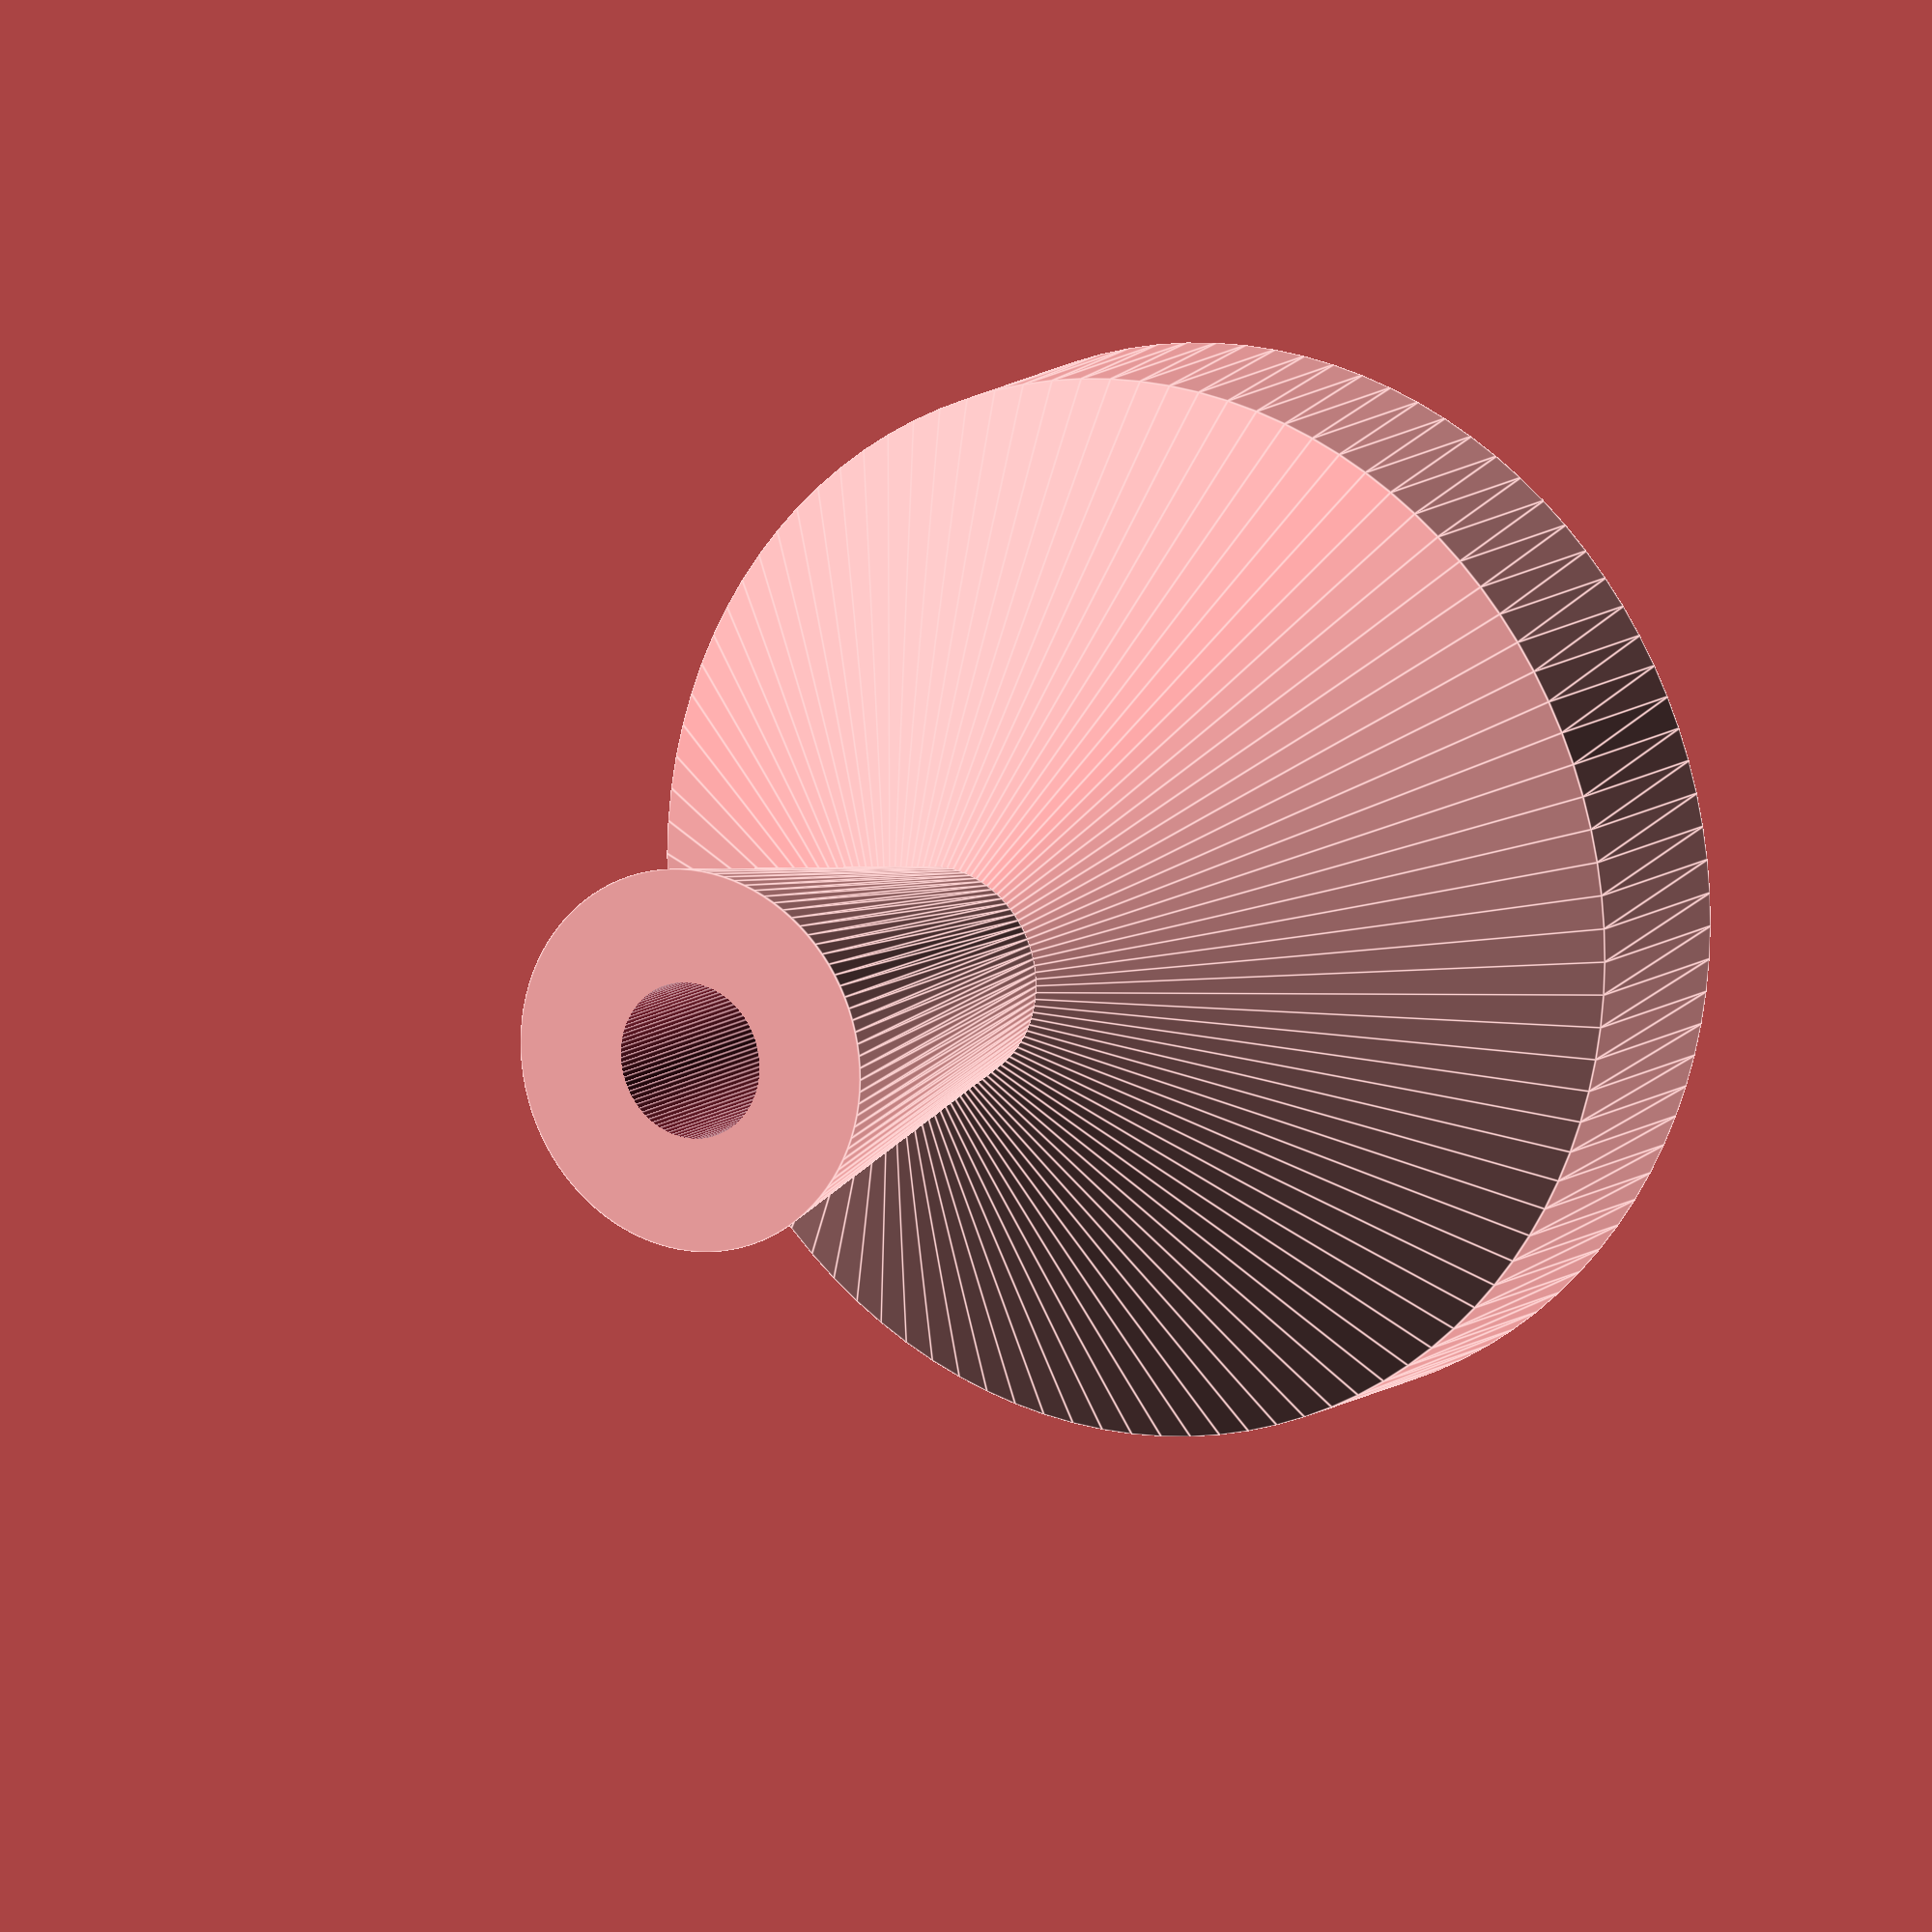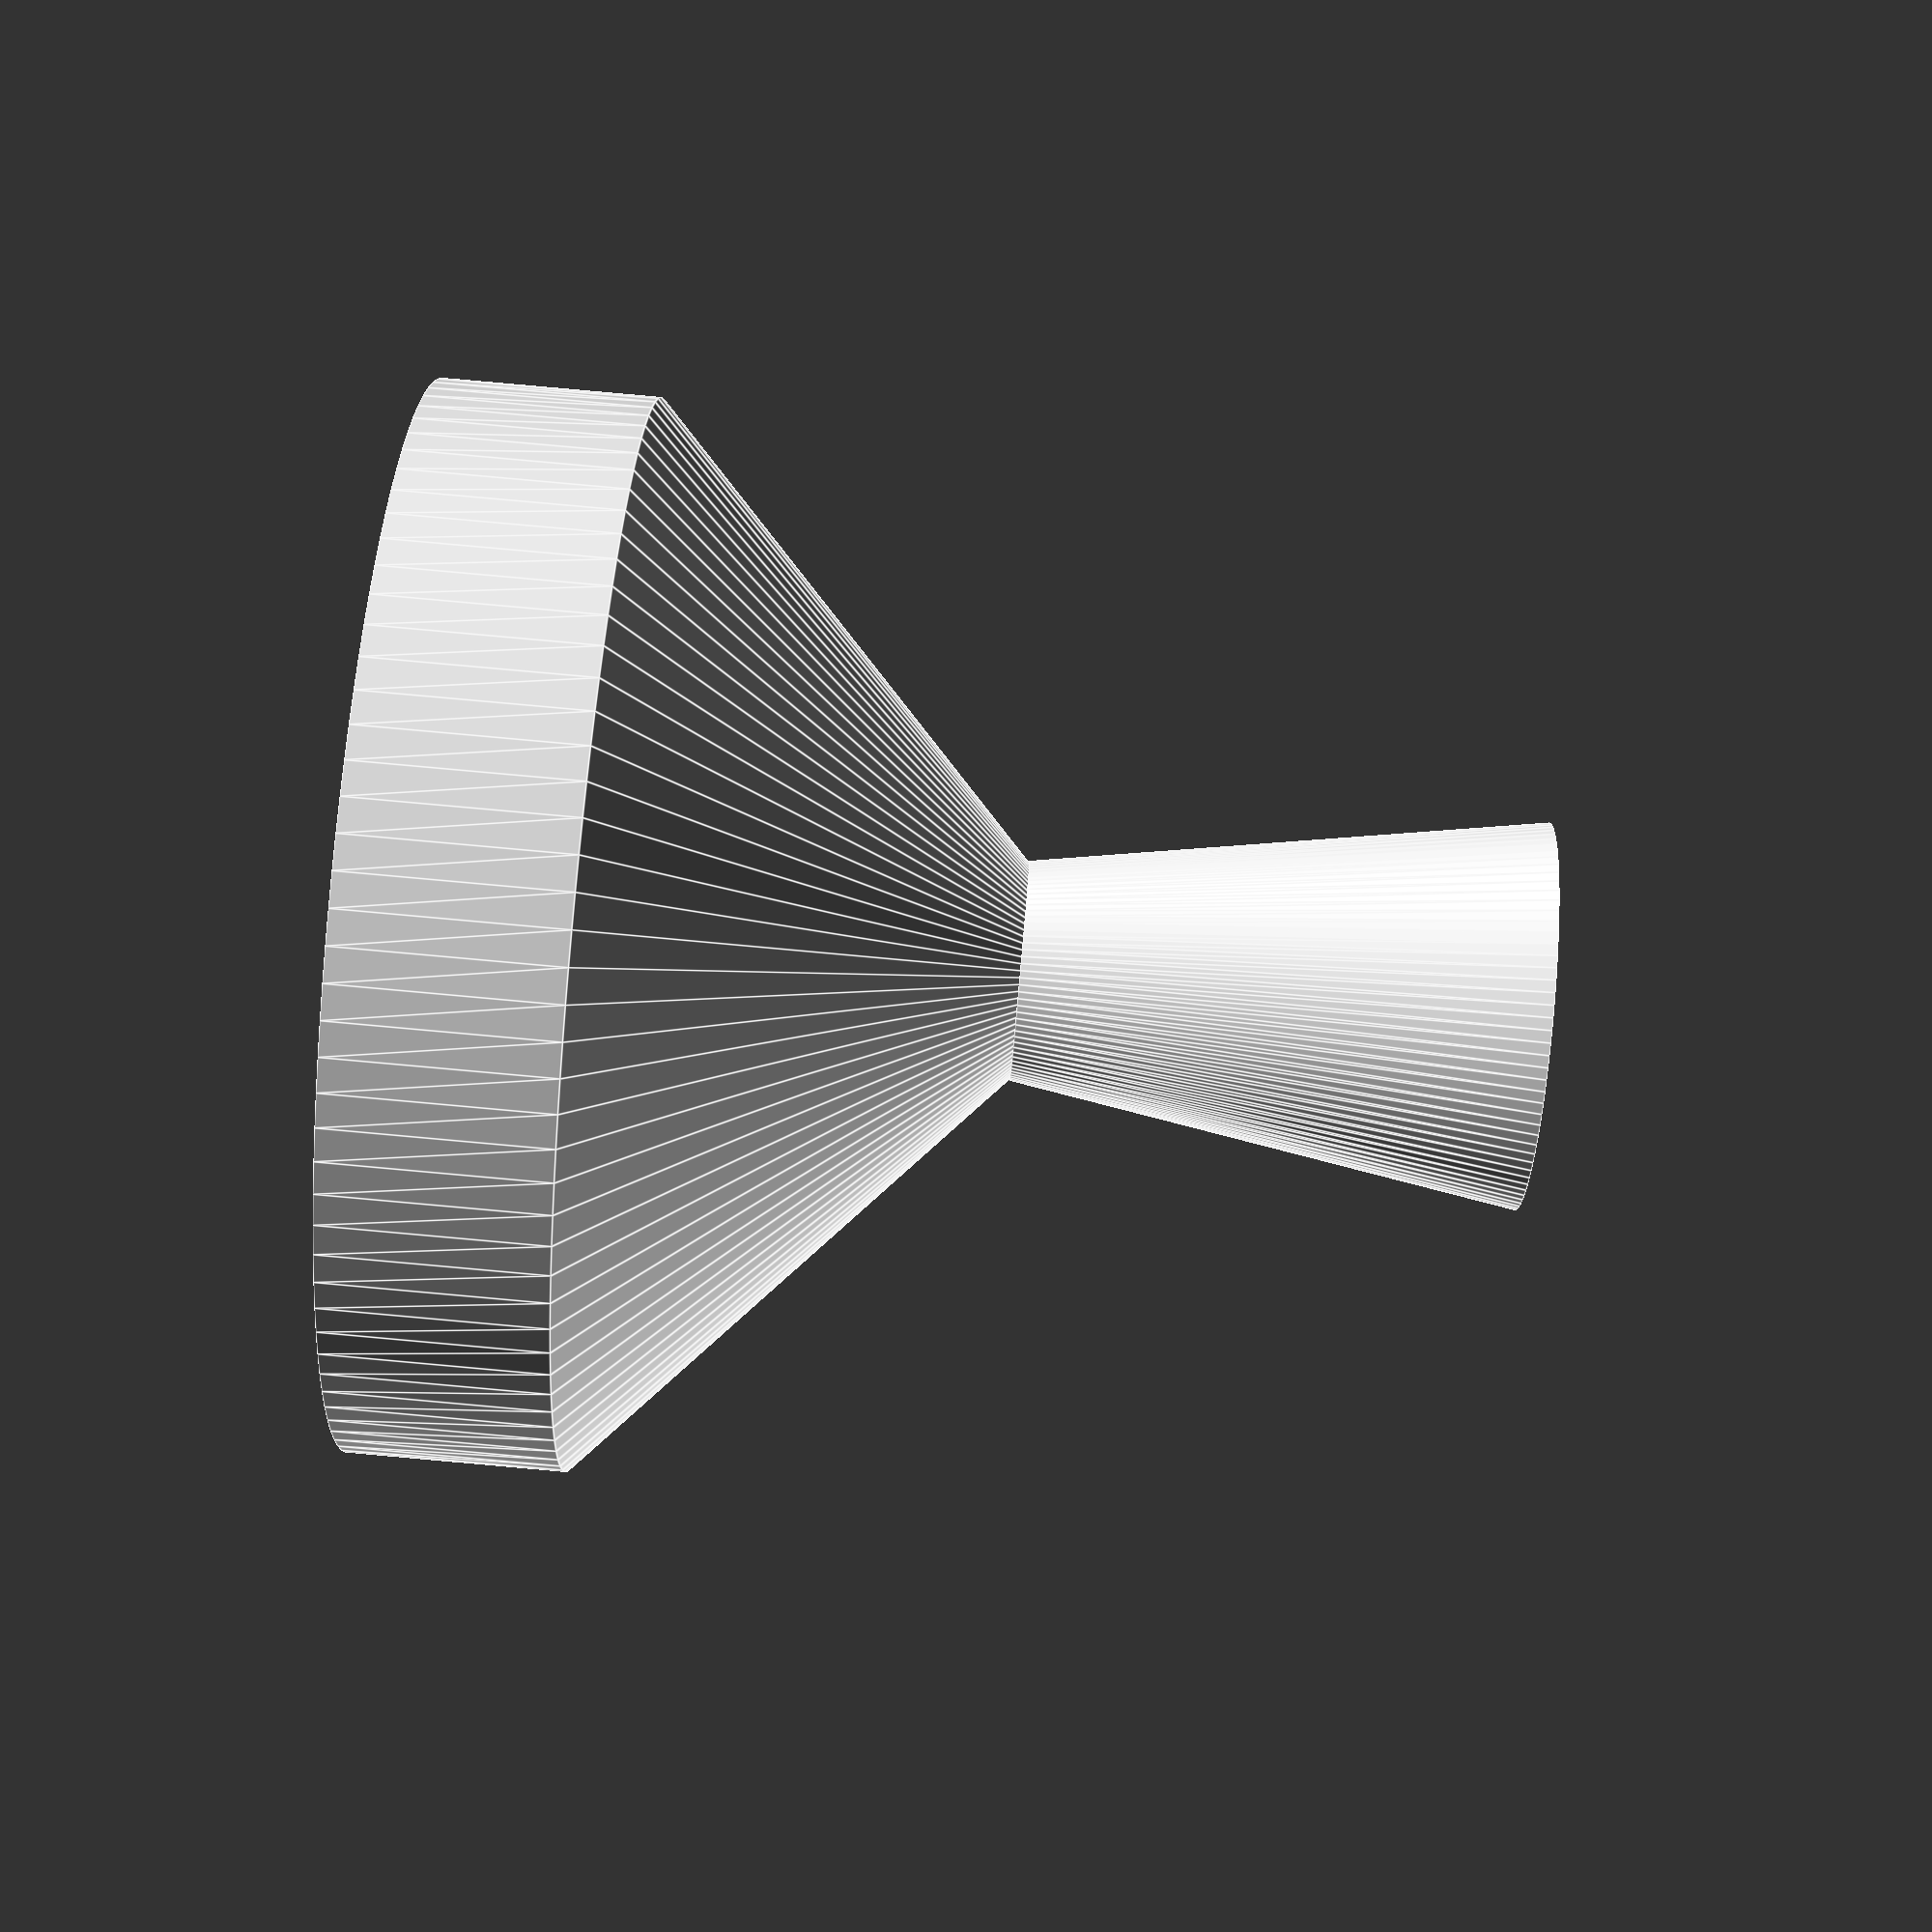
<openscad>
 //cover for measuring fluorescence on soil surface
 //designing for Czech Polar Centre, CB
 //Jiri Liska, Trebon, 2022
 //print from black material, pctg or asa
 
 $fn=100;
 bottom_height=14;
 diameter_bottom=65;
 side_thickness=2;
 diameter_bottom_corr=diameter_bottom+side_thickness*2;
 bottom_side_thickness=side_thickness;
 deck_thickness=side_thickness;
 deck_angle=45;
 upper_cylinder_h=33;
 upper_cylinder_plateau=25;
 hole_diameter=10+0.2;
 upper_cylinder_precizing_z=0.5;
 p3y=tan(deck_angle)*(diameter_bottom/2); 
upper_cylinder_minus_value=tan(deck_angle)*((hole_diameter+deck_thickness)/2)+upper_cylinder_precizing_z;
 upper_cylinder_z_positioning=bottom_height+p3y-upper_cylinder_minus_value;  
 

module bottom_round(){
    rotate_extrude() 
    {#translate([diameter_bottom_corr/2,0,0]) rotate([0,0,90]) square([bottom_height,bottom_side_thickness]);}
}

module deck(){
    //ale deck udelat pres rotate extrusion triangle / hrany budou kolme
    rotate_extrude()
        {
           translate([diameter_bottom_corr/2,0,0]) rotate([0,0,180-deck_angle]) square([diameter_bottom_corr/2,bottom_side_thickness]);
        }
}

module deck1(){
    
    point1=[diameter_bottom/2,0];
    point2=[diameter_bottom_corr/2,0];
    point3=[0,p3y];
    point4=[0,p3y-deck_thickness];
    rotate_extrude(){
        polygon([point1,point2,point3,point4]);
    }
}

module upper_tube(){
difference(){
cylinder(h=upper_cylinder_h,d1=(hole_diameter+deck_thickness*2),d2=upper_cylinder_plateau);

}
}

//execute
difference(){
    union(){
        bottom_round();
        translate([0,0,bottom_height]) deck1();
        translate([0,0,upper_cylinder_z_positioning]) upper_tube();
    } //union end
    translate([0,0,-0.5]) cylinder(h=bottom_height+p3y+upper_cylinder_h+1,d=hole_diameter);
}
</openscad>
<views>
elev=169.0 azim=61.7 roll=150.9 proj=o view=edges
elev=273.7 azim=356.4 roll=275.1 proj=p view=edges
</views>
